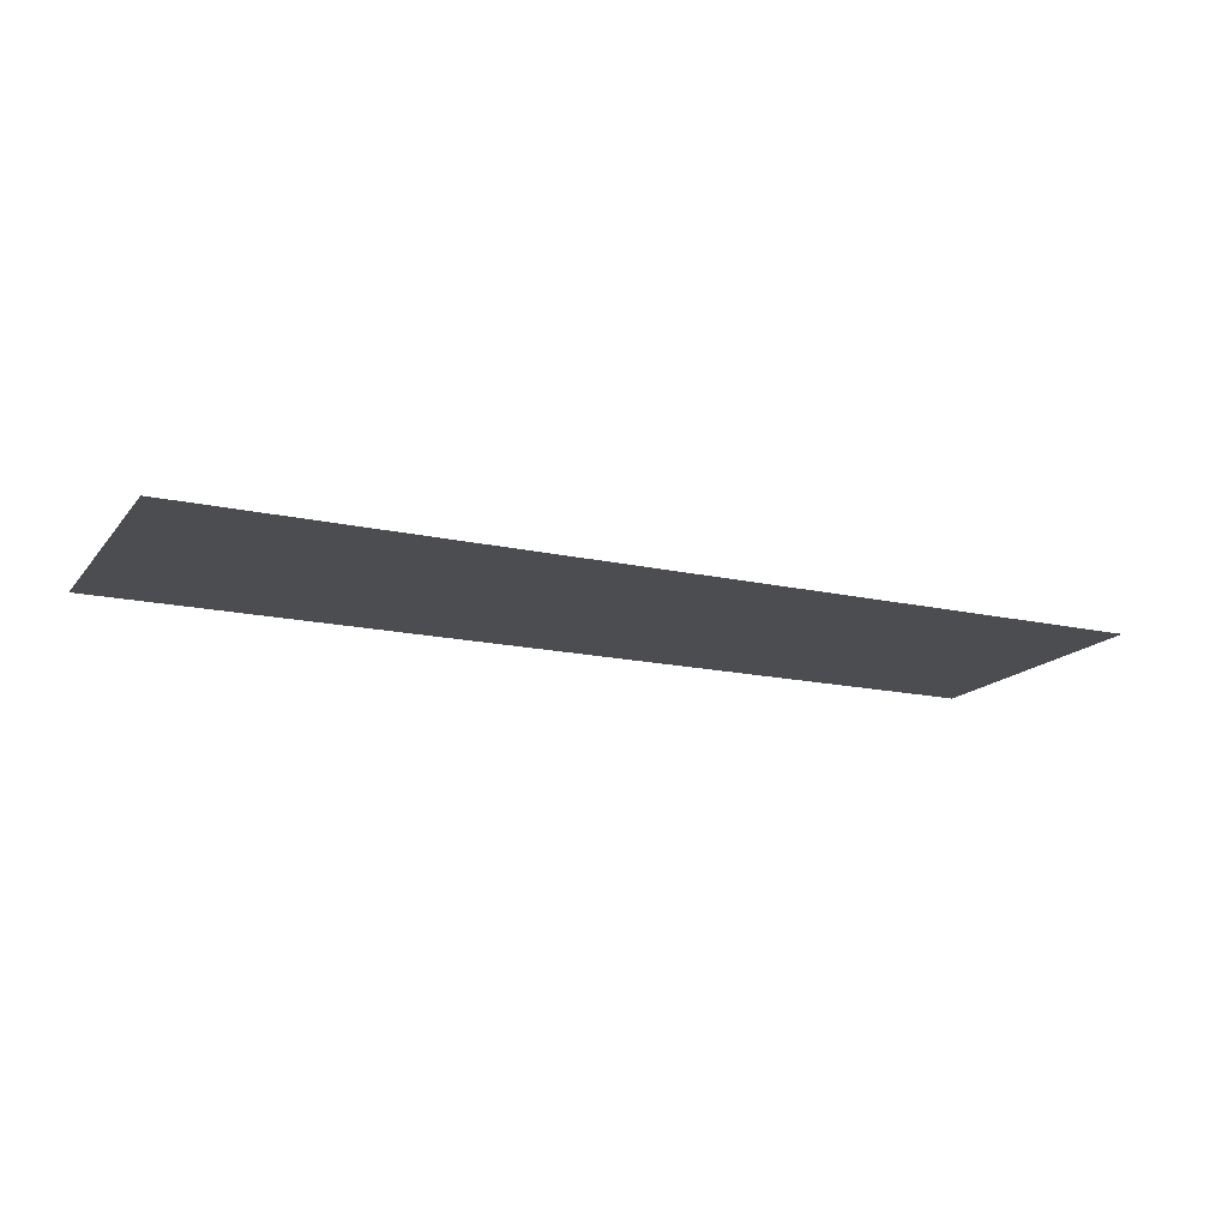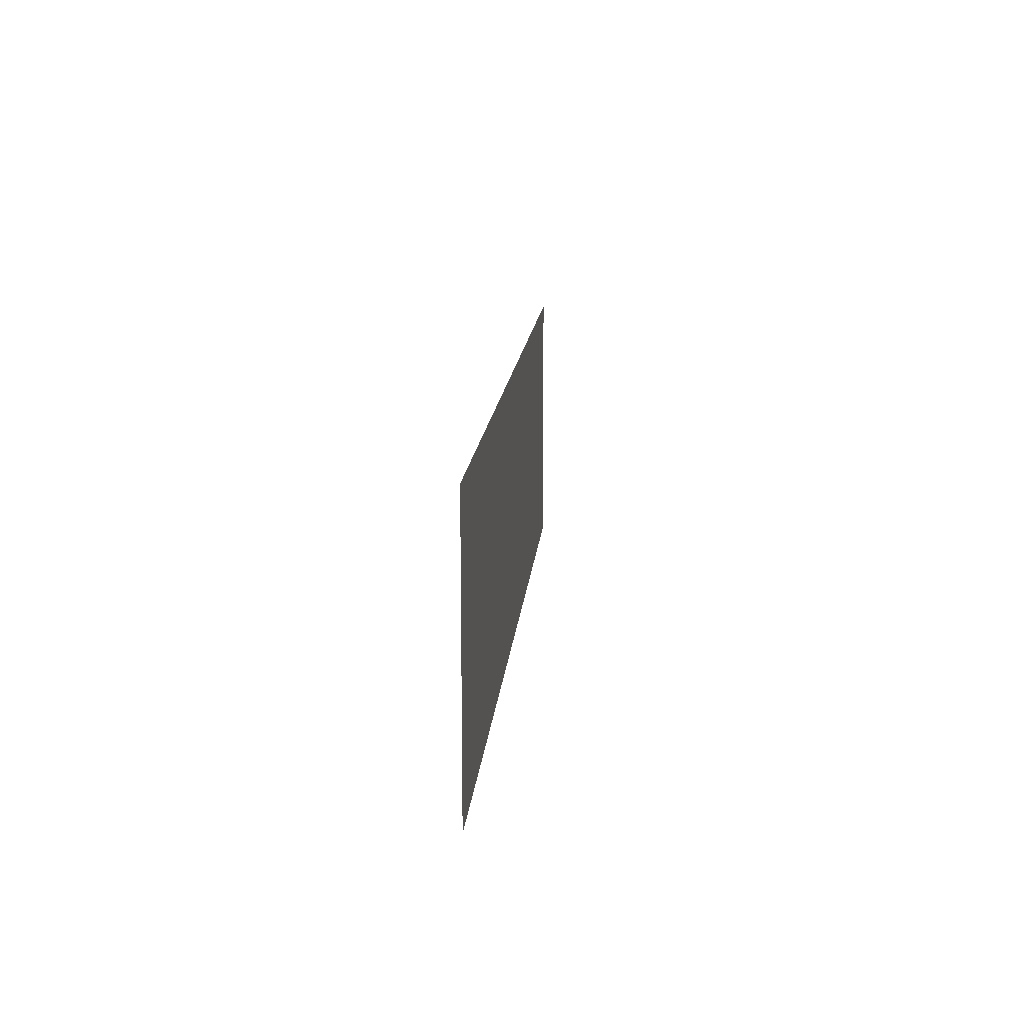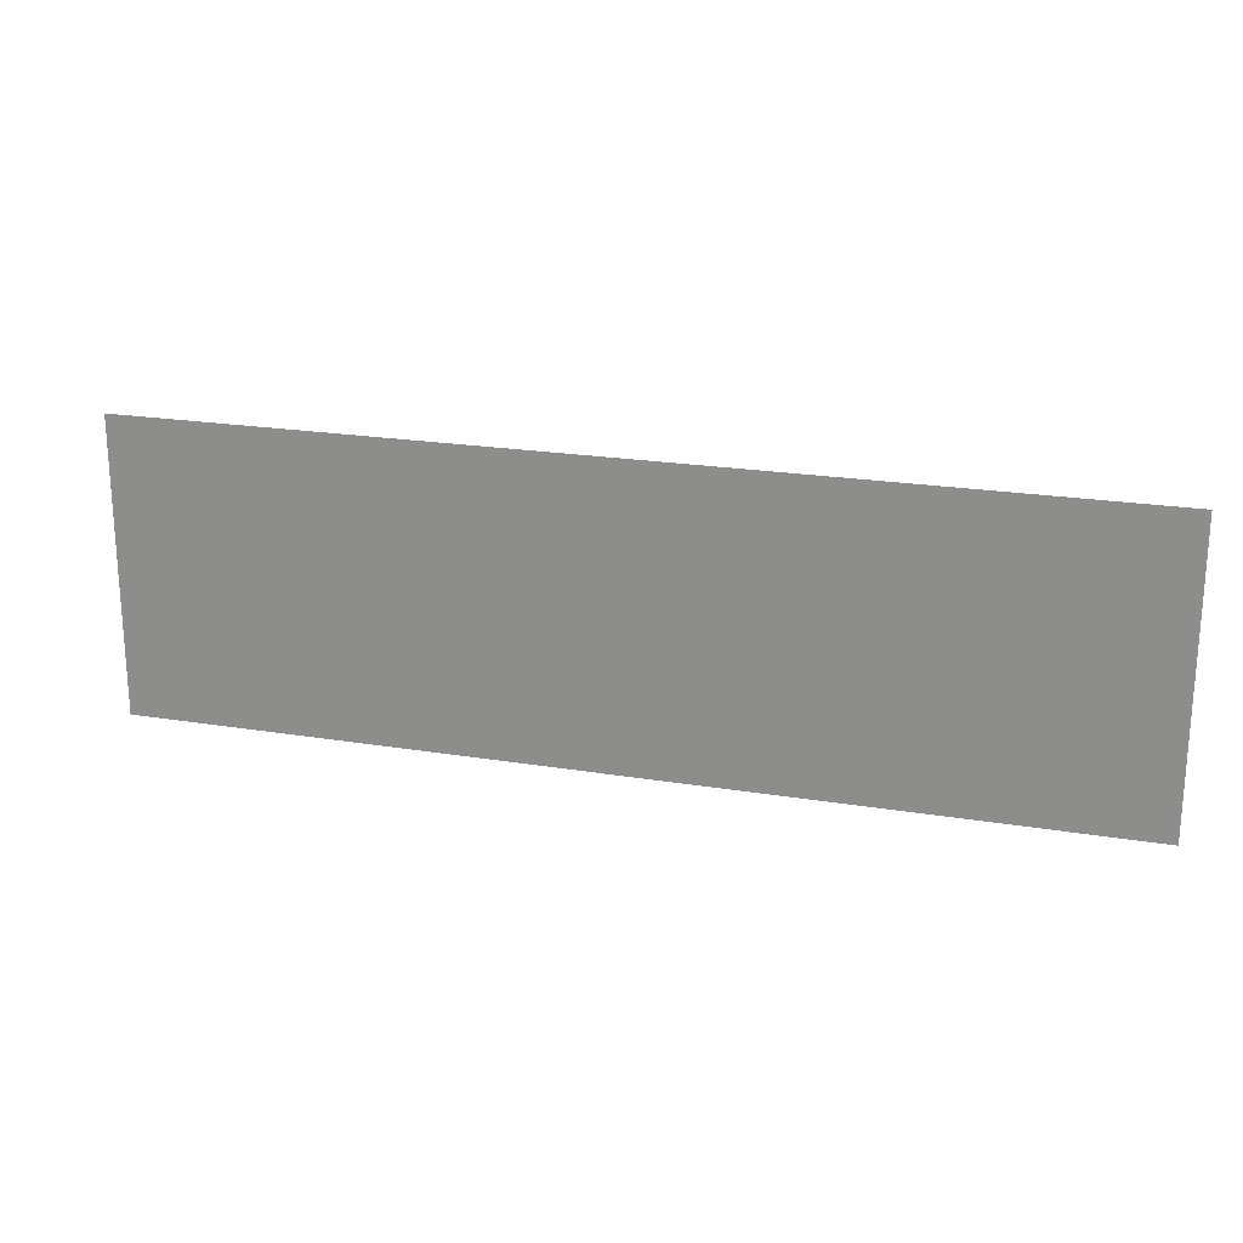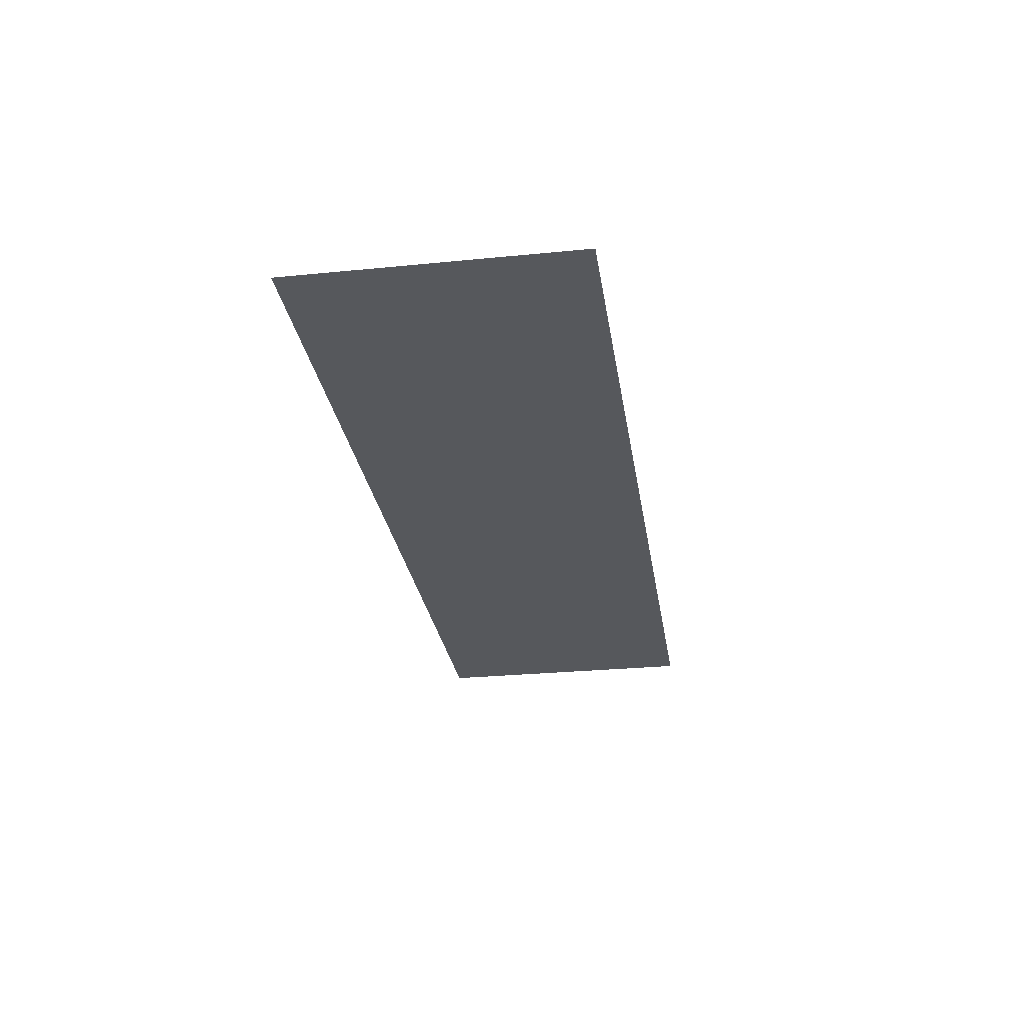
<metadata>
{"format":"obj","ext":"obj","renderer":"f3d","projection":"perspective","resolution":1024,"background":"white","views":[{"elev":-16.1,"azim":154.9,"up":"+Z"},{"elev":14.5,"azim":94.8,"up":"+Y"},{"elev":21.4,"azim":16.3,"up":"+Y"},{"elev":-27.7,"azim":-81.4,"up":"+Z"}]}
</metadata>
<code>
o mesh20/mesh20-geometry#mesh20-geometry
v 0.1281 -0.5657 -0.5294
v -0.1776 -0.5657 -0.5294
v 0.1281 -0.4724 -0.5294
v -0.1776 -0.4724 -0.5294
f 1 2 3
f 3 2 1
f 1 3 2
f 2 3 1
f 4 3 2
f 2 3 4
f 4 2 3
f 3 2 4

</code>
